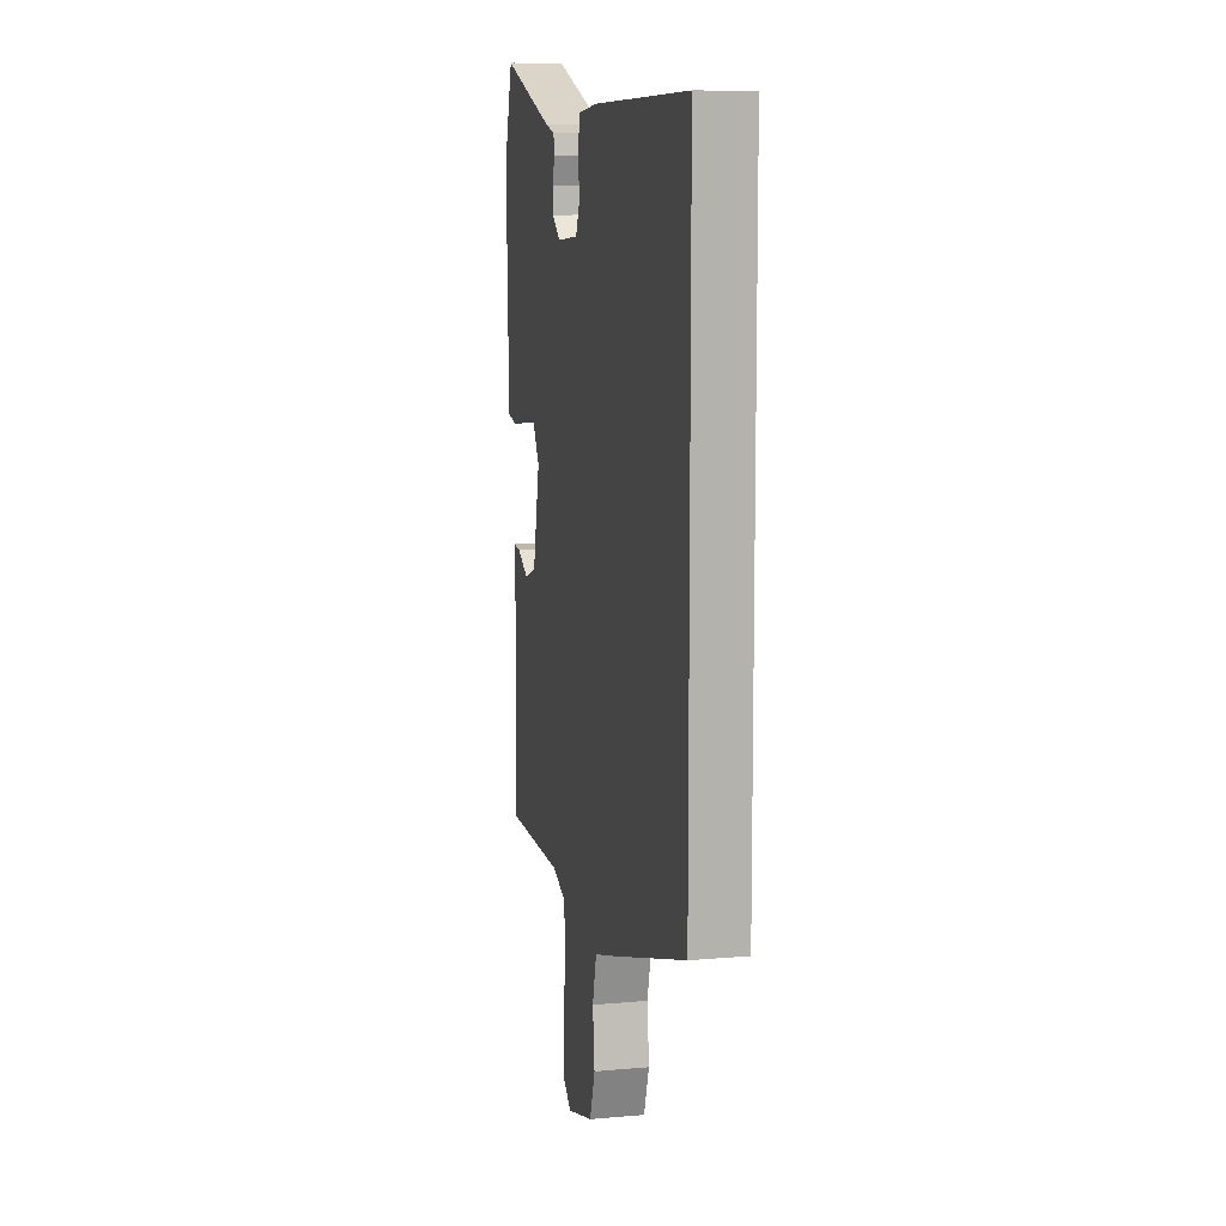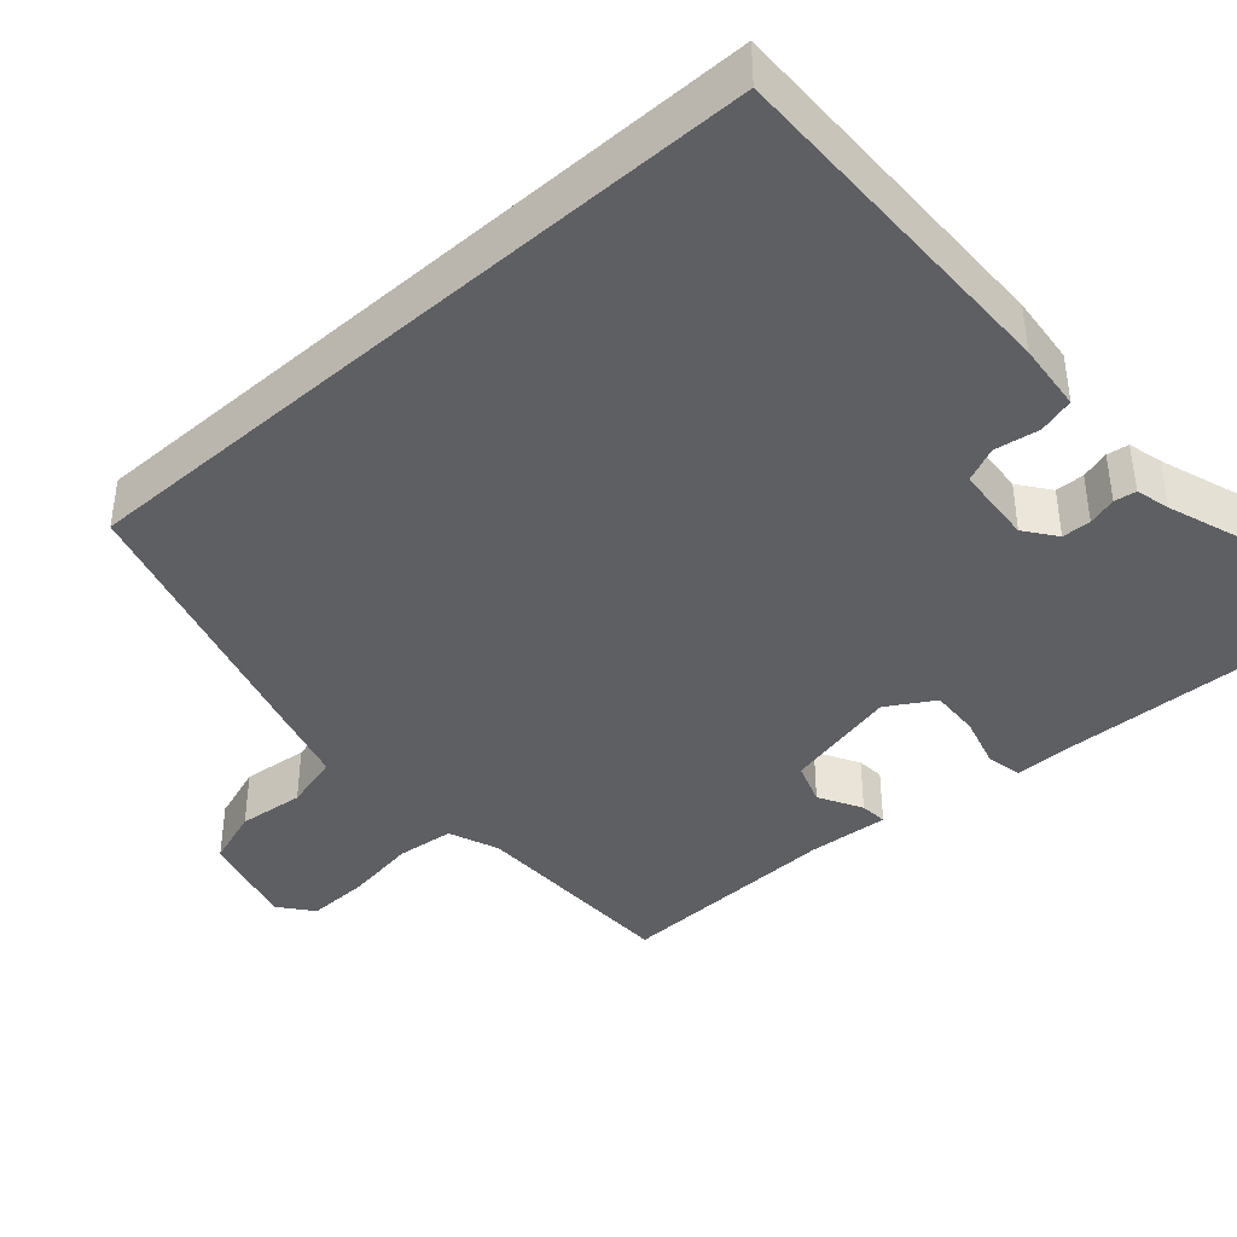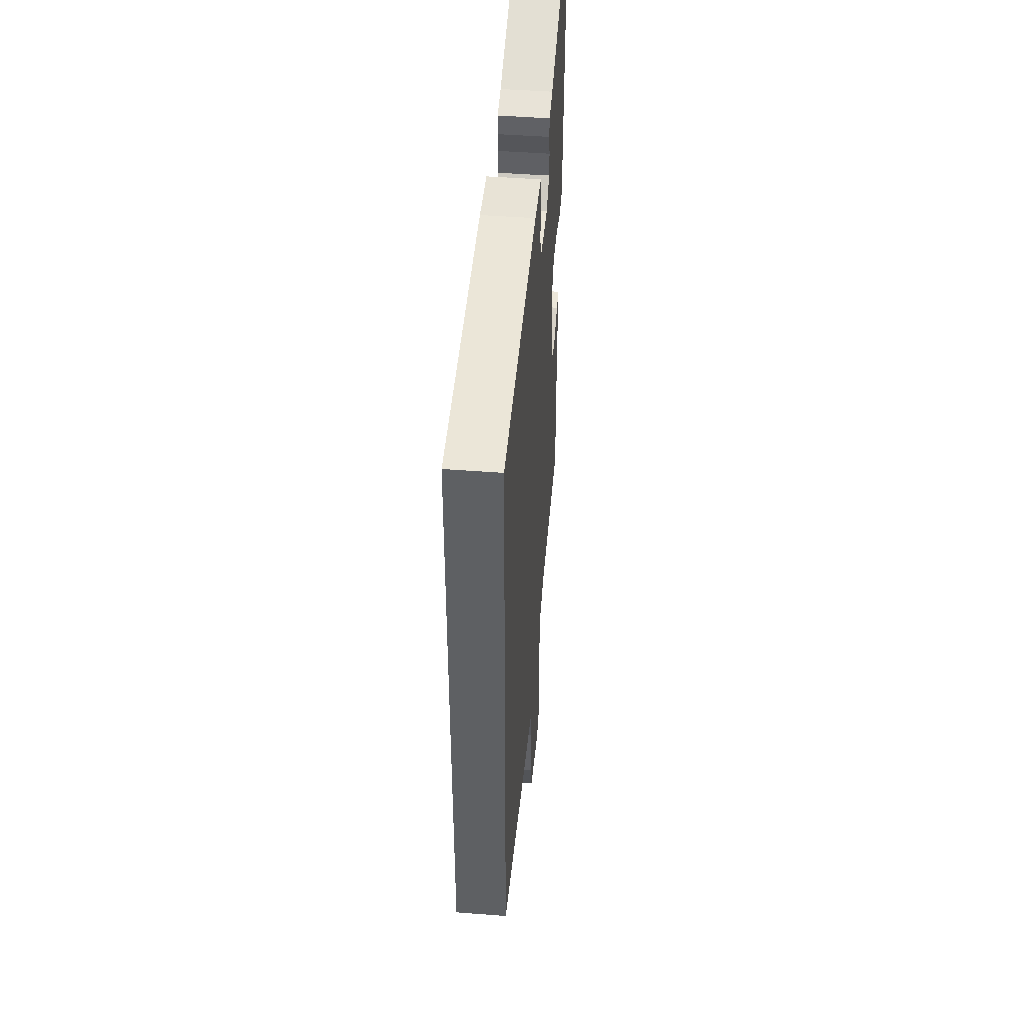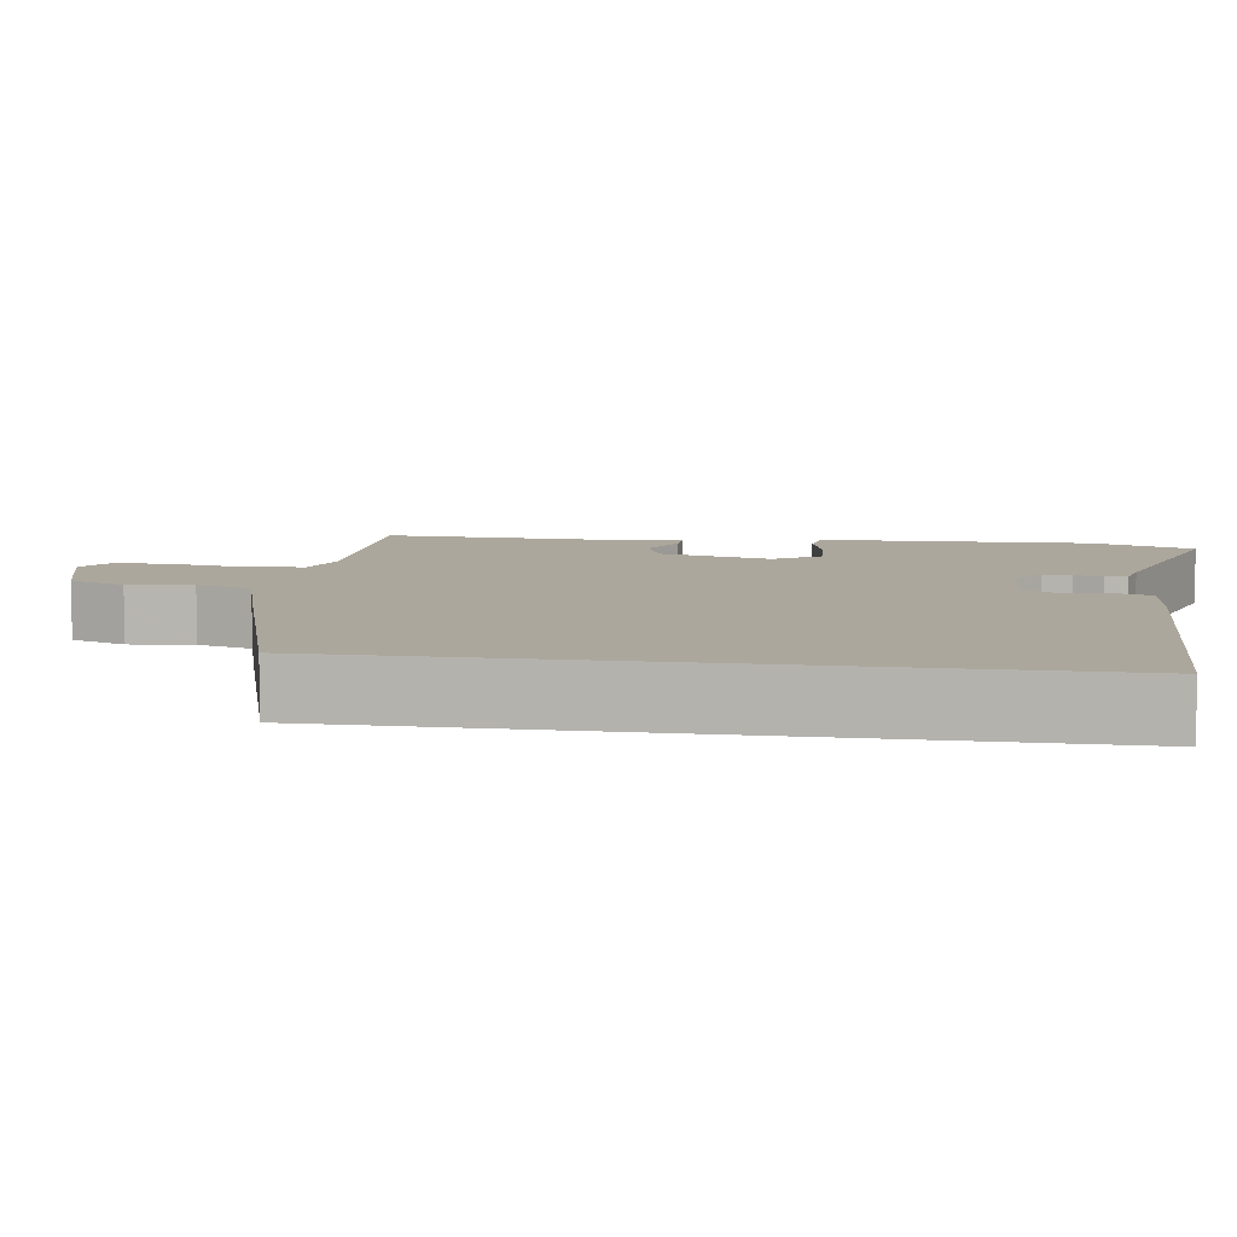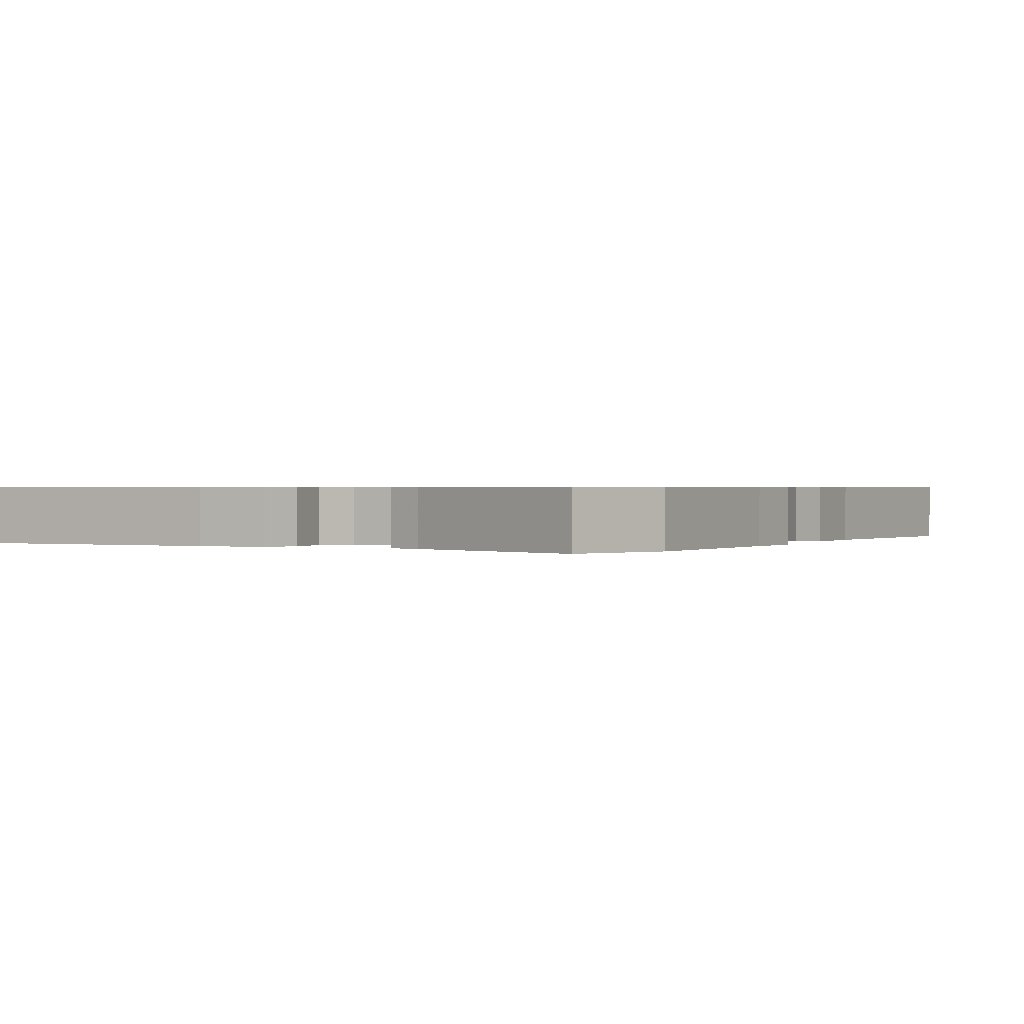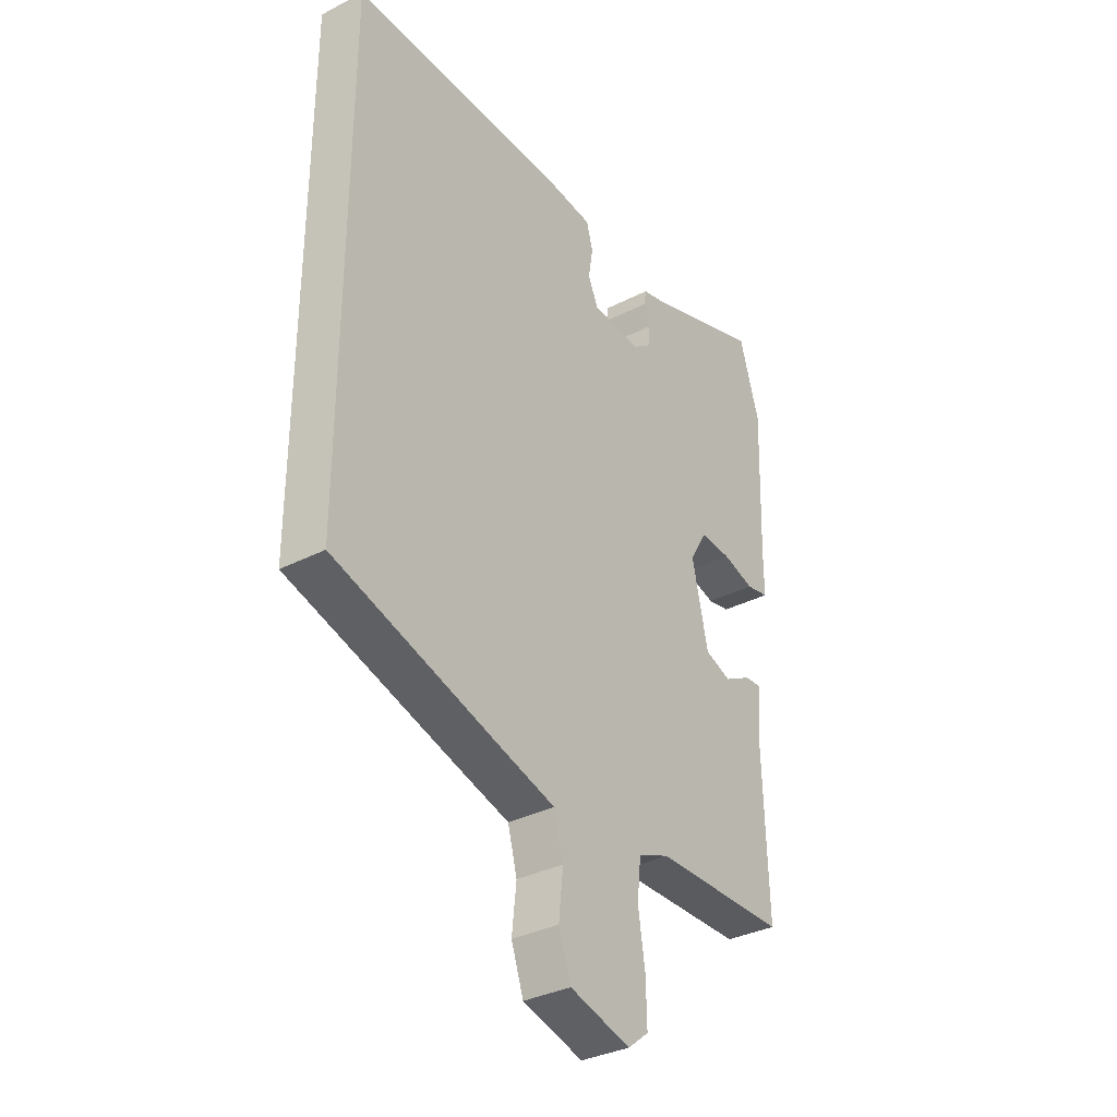
<metadata>
{"format":"obj","ext":"obj","renderer":"f3d","projection":"perspective","resolution":1024,"background":"white","views":[{"elev":10.0,"azim":-102.8,"up":"+Z"},{"elev":-40.8,"azim":-48.4,"up":"+Y"},{"elev":47.4,"azim":-85.1,"up":"+Z"},{"elev":8.4,"azim":-82.0,"up":"+Y"},{"elev":0.6,"azim":30.5,"up":"+Y"},{"elev":-34.1,"azim":-55.1,"up":"+Z"}]}
</metadata>
<code>
v -0.5 0.07 0.498
v -0.051 0.07 0.491
v 0.037 0.07 0.482
v 0.05 0.07 0.436
v 0.041 0.07 0.379
v 0.061 0.07 0.334
v 0.162 0.07 0.326
v 0.202 0.07 0.356
v 0.203 0.07 0.393
v 0.192 0.07 0.43
v 0.196 0.07 0.458
v 0.24 0.07 0.469
v 0.484 0.07 0.553
v 0.525 0.07 0.419
v 0.516 0.07 0.155
v 0.516 0.07 0.073
v 0.47 0.07 0.064
v 0.404 0.07 0.083
v 0.341 0.07 0.086
v 0.305 0.07 0.026
v 0.338 0.07 -0.12
v 0.392 0.07 -0.139
v 0.447 0.07 -0.109
v 0.482 0.07 -0.106
v 0.474 0.07 -0.209
v 0.483 0.07 -0.497
v 0.211 0.07 -0.501
v 0.147 0.07 -0.526
v 0.139 0.07 -0.599
v 0.153 0.07 -0.69
v 0.155 0.07 -0.769
v 0.112 0.07 -0.803
v -0.012 0.07 -0.769
v -0.037 0.07 -0.697
v -0.028 0.07 -0.613
v -0.047 0.07 -0.542
v -0.16 0.07 -0.51
v -0.5 0.07 -0.411
v -0.5 0 0.498
v -0.051 0 0.491
v 0.037 0 0.482
v 0.05 0 0.436
v 0.041 0 0.379
v 0.061 0 0.334
v 0.162 0 0.326
v 0.202 0 0.356
v 0.203 0 0.393
v 0.192 0 0.43
v 0.196 0 0.458
v 0.24 0 0.469
v 0.484 0 0.553
v 0.525 0 0.419
v 0.516 0 0.155
v 0.516 0 0.073
v 0.47 0 0.064
v 0.404 0 0.083
v 0.341 0 0.086
v 0.305 0 0.026
v 0.338 0 -0.12
v 0.392 0 -0.139
v 0.447 0 -0.109
v 0.482 0 -0.106
v 0.474 0 -0.209
v 0.483 0 -0.497
v 0.211 0 -0.501
v 0.147 0 -0.526
v 0.139 0 -0.599
v 0.153 0 -0.69
v 0.155 0 -0.769
v 0.112 0 -0.803
v -0.012 0 -0.769
v -0.037 0 -0.697
v -0.028 0 -0.613
v -0.047 0 -0.542
v -0.16 0 -0.51
v -0.5 0 -0.411
f 1 2 3
f 38 1 3
f 37 38 3
f 36 37 3
f 35 36 3
f 33 34 35
f 32 33 35
f 31 32 35
f 30 31 35
f 29 30 35
f 28 29 35
f 25 26 27
f 25 27 28
f 24 25 28
f 23 24 28
f 22 23 28
f 21 22 28 35
f 15 16 17 18
f 15 18 19
f 14 15 19
f 13 14 19
f 12 13 19
f 11 12 19
f 10 11 19
f 9 10 19
f 8 9 19 20
f 3 4 5
f 35 3 5
f 35 5 6
f 20 21 35
f 8 20 35
f 7 8 35
f 6 7 35
f 41 40 39
f 41 39 76
f 41 76 75
f 41 75 74
f 41 74 73
f 73 72 71
f 73 71 70
f 73 70 69
f 73 69 68
f 73 68 67
f 73 67 66
f 65 64 63
f 66 65 63
f 66 63 62
f 66 62 61
f 66 61 60
f 73 66 60 59
f 56 55 54 53
f 57 56 53
f 57 53 52
f 57 52 51
f 57 51 50
f 57 50 49
f 57 49 48
f 57 48 47
f 58 57 47 46
f 43 42 41
f 43 41 73
f 44 43 73
f 73 59 58
f 73 58 46
f 73 46 45
f 73 45 44
f 1 39 40 2
f 2 40 41 3
f 3 41 42 4
f 4 42 43 5
f 5 43 44 6
f 6 44 45 7
f 7 45 46 8
f 8 46 47 9
f 9 47 48 10
f 10 48 49 11
f 11 49 50 12
f 12 50 51 13
f 13 51 52 14
f 14 52 53 15
f 15 53 54 16
f 16 54 55 17
f 17 55 56 18
f 18 56 57 19
f 19 57 58 20
f 20 58 59 21
f 21 59 60 22
f 22 60 61 23
f 23 61 62 24
f 24 62 63 25
f 25 63 64 26
f 26 64 65 27
f 27 65 66 28
f 28 66 67 29
f 29 67 68 30
f 30 68 69 31
f 31 69 70 32
f 32 70 71 33
f 33 71 72 34
f 34 72 73 35
f 35 73 74 36
f 36 74 75 37
f 37 75 76 38
f 38 76 39 1

</code>
